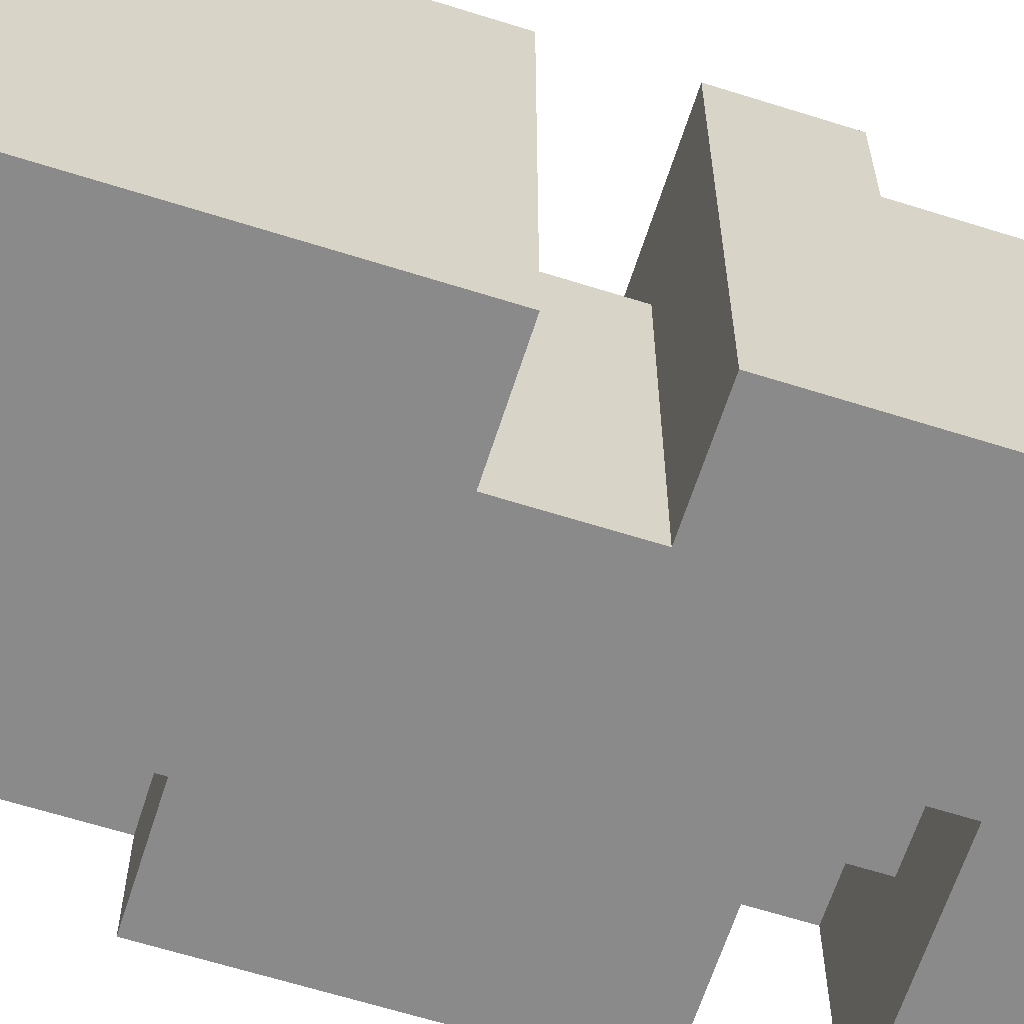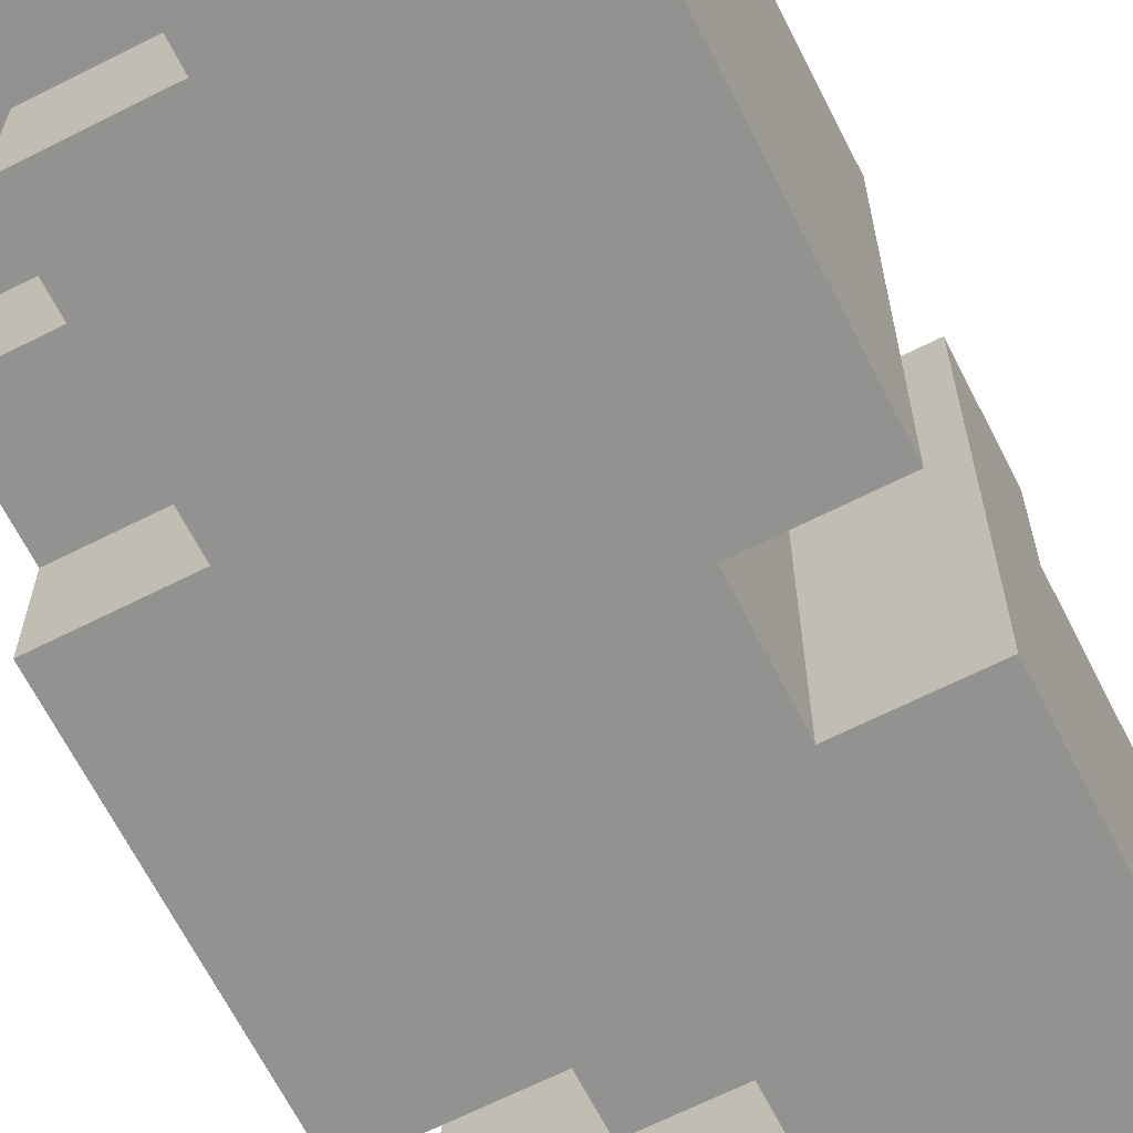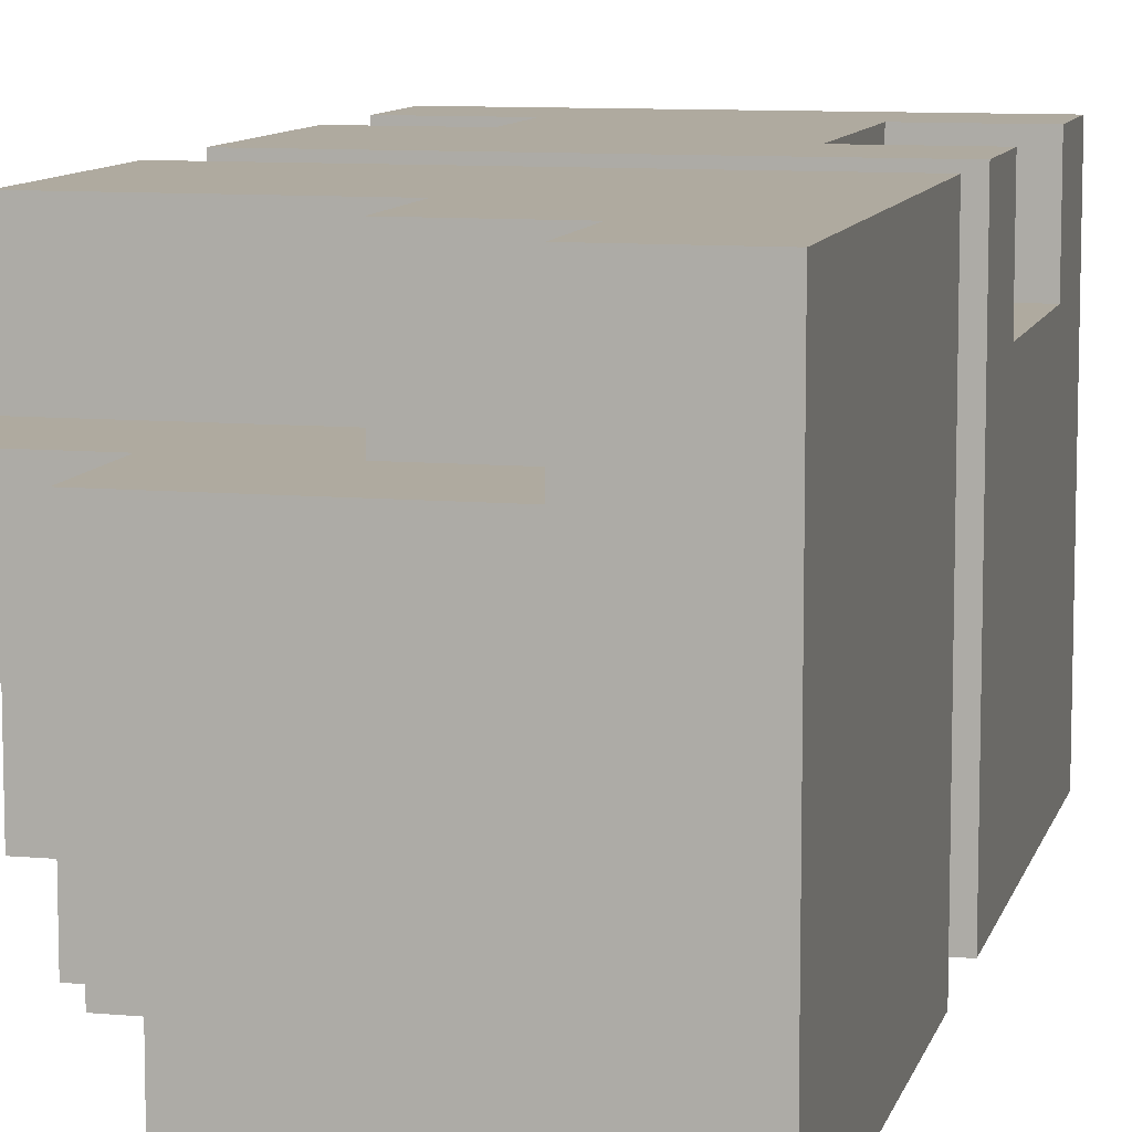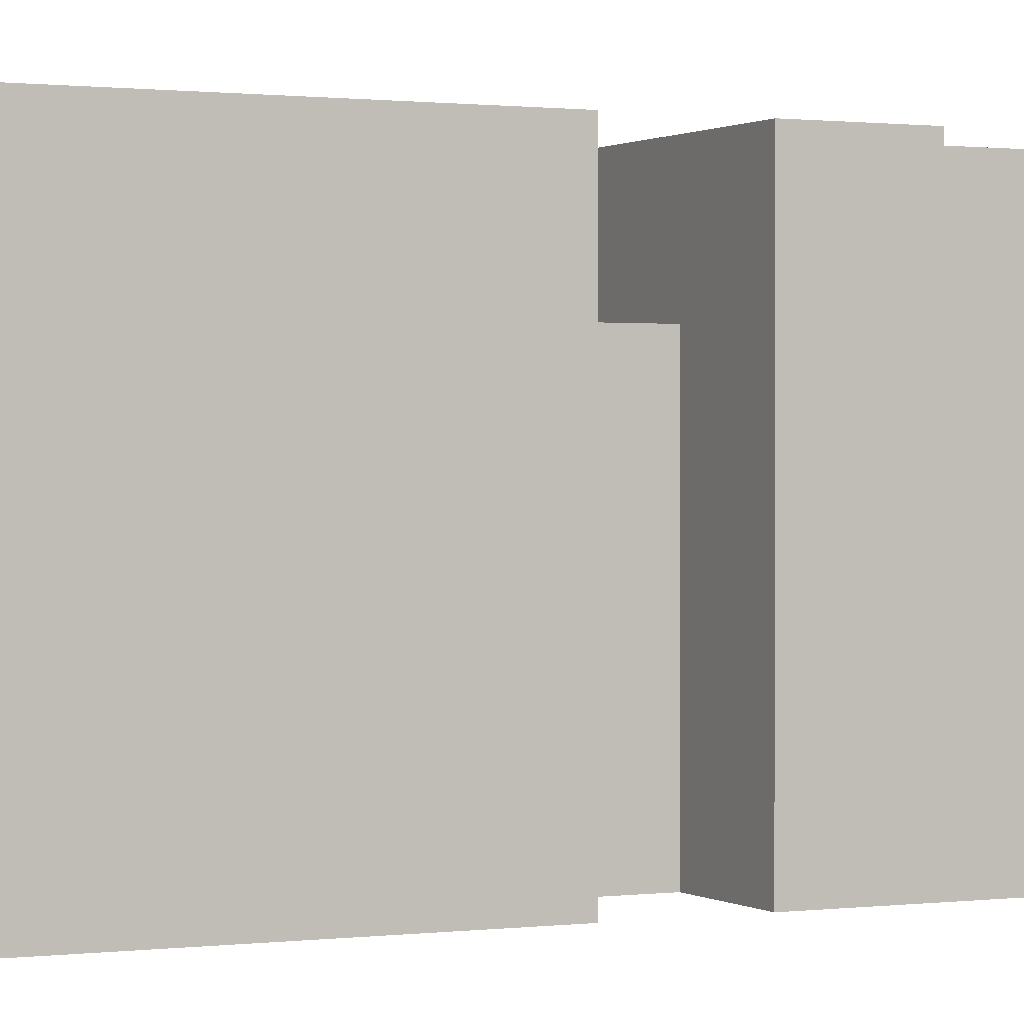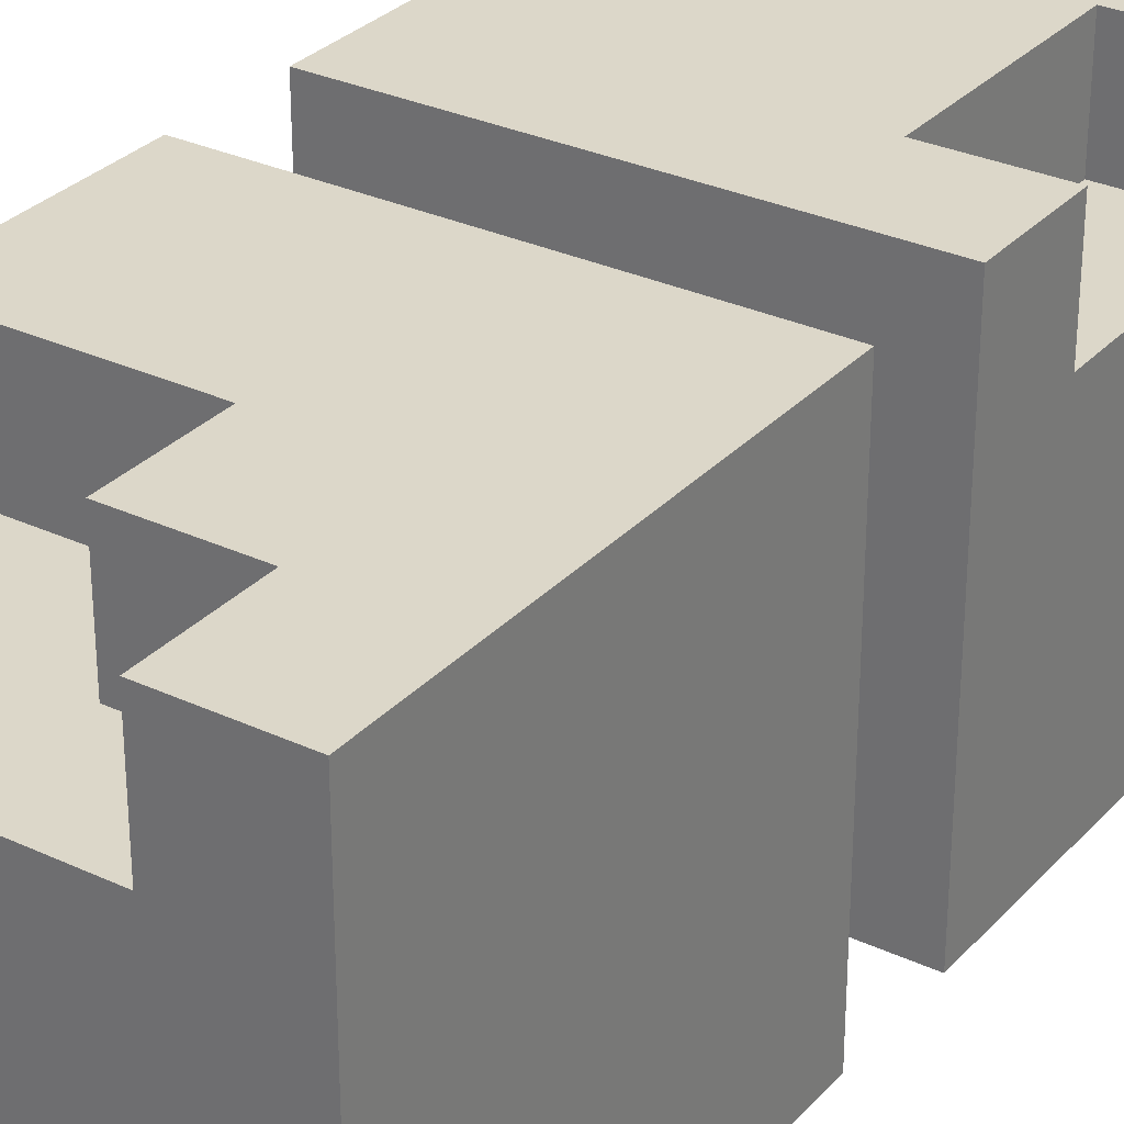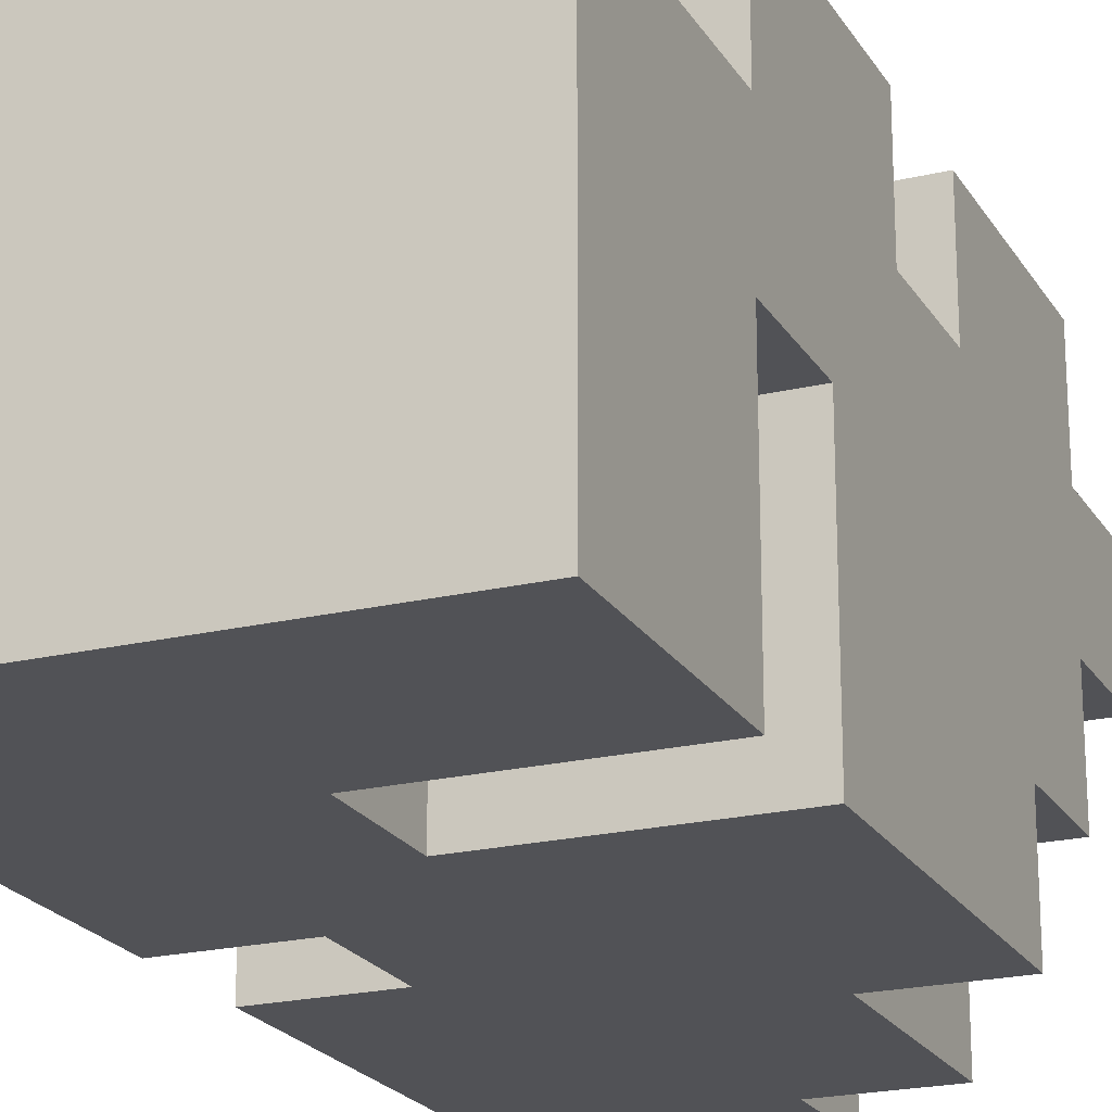
<metadata>
{"format":"obj","ext":"obj","renderer":"f3d","projection":"perspective","resolution":1024,"background":"white","views":[{"elev":-63.6,"azim":-107.7,"up":"+Y"},{"elev":-66.2,"azim":-153.1,"up":"+Y"},{"elev":9.4,"azim":-166.5,"up":"+Y"},{"elev":0.7,"azim":-115.9,"up":"+Y"},{"elev":30.3,"azim":-145.9,"up":"+Y"},{"elev":-21.3,"azim":23.0,"up":"+Y"}]}
</metadata>
<code>
o
v 0.7 3 0.3
v 0.7 3 -0.1
v 0.7 3 -0.2
v 0.7 3 -0.6
v 0.7 3.1 -0.3
v 0.7 3.1 -0.5
v 0.7 3.3 0.2
v 0.7 3.3 0
v 0.7 3.3 -0.3
v 0.7 3.3 -0.5
v 0.7 3.4 0.3
v 0.7 3.4 0.2
v 0.7 3.4 0
v 0.7 3.4 -0.1
v 0.7 3.4 -0.2
v 0.7 3.4 -0.6
v 0.8 3 -0.1
v 0.8 3 -0.2
v 0.8 3.3 0.2
v 0.8 3.3 0
v 0.8 3.3 -0.1
v 0.8 3.3 -0.2
v 0.8 3.4 0.2
v 0.8 3.4 0
v 0.8 3.3 -0.5
v 0.8 3.3 -0.6
v 0.8 3.4 -0.5
v 0.8 3.4 -0.6
v 0.9 3 0.1
v 0.9 3 0
v 0.9 3 -0.5
v 0.9 3 -0.6
v 0.9 3.1 0.1
v 0.9 3.1 0
v 0.9 3.1 -0.5
v 0.9 3.1 -0.6
v 0.9 3.3 -0.4
v 0.9 3.3 -0.5
v 0.9 3.4 -0.4
v 0.9 3.4 -0.5
v 1 3 -0.3
v 1 3 -0.5
v 1 3.1 0.1
v 1 3.1 0
v 1 3.1 -0.3
v 1 3.1 -0.4
v 1 3.1 -0.5
v 1 3.1 -0.6
v 1 3.2 0.1
v 1 3.2 0
v 1 3.2 -0.4
v 1 3.2 -0.5
v 1 3.3 0.2
v 1 3.3 0.1
v 1 3.3 -0.5
v 1 3.3 -0.6
v 1 3.4 0.2
v 1 3.4 0.1
v 1.1 3 0.3
v 1.1 3 0.1
v 1.1 3 0
v 1.1 3 -0.3
v 1.1 3.1 -0.3
v 1.1 3.1 -0.4
v 1.1 3.2 0.1
v 1.1 3.2 0
v 1.1 3.2 -0.4
v 1.1 3.2 -0.5
v 1.1 3.3 0.2
v 1.1 3.3 0.1
v 1.1 3.3 -0.1
v 1.1 3.3 -0.2
v 1.1 3.3 -0.4
v 1.1 3.3 -0.5
v 1.1 3.4 0.3
v 1.1 3.4 0.2
v 1.1 3.4 0.1
v 1.1 3.4 -0.1
v 1.1 3.4 -0.2
v 1.1 3.4 -0.4
v 0.7 3 0.3
v 0.7 3.4 0.3
v 0.9 3.2 0.3
v 0.9 3.3 0.3
v 1 3.2 0.3
v 1 3.3 0.3
v 1.1 3 0.3
v 1.1 3.4 0.3
v 1 3.3 0.1
v 1 3.4 0.1
v 1.1 3.3 0.1
v 1.1 3.4 0.1
v 0.7 3.3 0
v 0.7 3.4 0
v 0.8 3.3 0
v 0.8 3.4 0
v 0.9 3 0
v 0.9 3.1 0
v 1 3.1 0
v 1 3.2 0
v 1.1 3 0
v 1.1 3.2 0
v 0.7 3 -0.2
v 0.7 3.4 -0.2
v 0.8 3 -0.2
v 0.8 3.3 -0.2
v 0.9 3.3 -0.2
v 1 3.3 -0.2
v 1.1 3.3 -0.2
v 1.1 3.4 -0.2
v 0.7 3.3 0.2
v 0.7 3.4 0.2
v 0.8 3.3 0.2
v 0.8 3.4 0.2
v 1 3.3 0.2
v 1 3.4 0.2
v 1.1 3.3 0.2
v 1.1 3.4 0.2
v 0.9 3 0.1
v 0.9 3.1 0.1
v 1 3.1 0.1
v 1 3.2 0.1
v 1.1 3 0.1
v 1.1 3.2 0.1
v 0.7 3 -0.1
v 0.7 3.4 -0.1
v 0.8 3 -0.1
v 0.8 3.3 -0.1
v 0.9 3.3 -0.1
v 1 3.3 -0.1
v 1.1 3.3 -0.1
v 1.1 3.4 -0.1
v 1 3 -0.3
v 1 3.1 -0.3
v 1.1 3 -0.3
v 1.1 3.1 -0.3
v 0.9 3.3 -0.4
v 0.9 3.4 -0.4
v 1 3.1 -0.4
v 1 3.2 -0.4
v 1.1 3.1 -0.4
v 1.1 3.2 -0.4
v 1.1 3.3 -0.4
v 1.1 3.4 -0.4
v 0.8 3.3 -0.5
v 0.8 3.4 -0.5
v 0.9 3 -0.5
v 0.9 3.1 -0.5
v 0.9 3.3 -0.5
v 0.9 3.4 -0.5
v 1 3 -0.5
v 1 3.1 -0.5
v 1 3.2 -0.5
v 1 3.3 -0.5
v 1.1 3.2 -0.5
v 1.1 3.3 -0.5
v 0.7 3 -0.6
v 0.7 3.4 -0.6
v 0.8 3.3 -0.6
v 0.8 3.4 -0.6
v 0.9 3 -0.6
v 0.9 3.1 -0.6
v 1 3.1 -0.6
v 1 3.3 -0.6
v 0.7 3 0.3
v 1.1 3 0.3
v 0.9 3 0.1
v 1.1 3 0.1
v 0.9 3 0
v 1.1 3 0
v 0.7 3 -0.1
v 0.8 3 -0.1
v 0.7 3 -0.2
v 0.8 3 -0.2
v 1 3 -0.3
v 1.1 3 -0.3
v 0.9 3 -0.5
v 1 3 -0.5
v 0.7 3 -0.6
v 0.9 3 -0.6
v 0.9 3.1 0.1
v 1 3.1 0.1
v 0.9 3.1 0
v 1 3.1 0
v 1 3.1 -0.3
v 1.1 3.1 -0.3
v 1 3.1 -0.4
v 1.1 3.1 -0.4
v 0.9 3.1 -0.5
v 1 3.1 -0.5
v 0.9 3.1 -0.6
v 1 3.1 -0.6
v 1 3.2 0.1
v 1.1 3.2 0.1
v 1 3.2 0
v 1.1 3.2 0
v 1 3.2 -0.4
v 1.1 3.2 -0.4
v 1 3.2 -0.5
v 1.1 3.2 -0.5
v 0.7 3.3 0.2
v 0.8 3.3 0.2
v 1 3.3 0.2
v 1.1 3.3 0.2
v 1 3.3 0.1
v 1.1 3.3 0.1
v 0.7 3.3 0
v 0.8 3.3 0
v 0.8 3.3 -0.1
v 0.9 3.3 -0.1
v 1 3.3 -0.1
v 1.1 3.3 -0.1
v 0.8 3.3 -0.2
v 0.9 3.3 -0.2
v 1 3.3 -0.2
v 1.1 3.3 -0.2
v 0.9 3.3 -0.4
v 1.1 3.3 -0.4
v 0.8 3.3 -0.5
v 0.9 3.3 -0.5
v 1 3.3 -0.5
v 1.1 3.3 -0.5
v 0.8 3.3 -0.6
v 1 3.3 -0.6
v 0.7 3.4 0.3
v 1.1 3.4 0.3
v 0.7 3.4 0.2
v 0.8 3.4 0.2
v 1 3.4 0.2
v 1.1 3.4 0.2
v 1 3.4 0.1
v 1.1 3.4 0.1
v 0.7 3.4 0
v 0.8 3.4 0
v 0.7 3.4 -0.1
v 1.1 3.4 -0.1
v 0.7 3.4 -0.2
v 1.1 3.4 -0.2
v 0.9 3.4 -0.4
v 1.1 3.4 -0.4
v 0.8 3.4 -0.5
v 0.9 3.4 -0.5
v 0.7 3.4 -0.6
v 0.8 3.4 -0.6
f 5 4 3
f 6 4 5
f 7 2 1
f 8 2 7
f 9 5 3
f 9 6 5
f 10 4 6
f 10 6 9
f 11 7 1
f 12 7 11
f 13 2 8
f 14 2 13
f 15 9 3
f 15 10 9
f 16 4 10
f 16 10 15
f 21 18 17
f 22 18 21
f 23 20 19
f 24 20 23
f 25 26 27
f 27 26 28
f 29 30 33
f 33 30 34
f 31 32 35
f 35 32 36
f 37 38 39
f 39 38 40
f 41 42 45
f 45 42 46
f 46 42 47
f 43 44 49
f 49 44 50
f 47 48 51
f 46 47 51
f 51 48 52
f 52 48 55
f 55 48 56
f 53 54 57
f 57 54 58
f 61 62 63
f 59 60 65
f 63 64 66
f 61 63 66
f 66 64 67
f 59 65 69
f 67 68 69
f 66 67 69
f 65 66 69
f 69 68 70
f 70 68 71
f 71 68 72
f 72 68 73
f 73 68 74
f 59 69 75
f 75 69 76
f 70 71 77
f 77 71 78
f 72 73 79
f 79 73 80
f 83 82 81
f 84 82 83
f 85 83 81
f 85 84 83
f 86 82 84
f 86 84 85
f 87 85 81
f 87 86 85
f 88 82 86
f 88 86 87
f 91 90 89
f 92 90 91
f 95 94 93
f 96 94 95
f 99 98 97
f 101 99 97
f 101 100 99
f 102 100 101
f 105 104 103
f 106 104 105
f 107 104 106
f 108 104 107
f 109 104 108
f 110 104 109
f 111 112 113
f 113 112 114
f 115 116 117
f 117 116 118
f 119 120 121
f 119 121 123
f 121 122 123
f 123 122 124
f 125 126 127
f 127 126 128
f 128 126 129
f 129 126 130
f 130 126 131
f 131 126 132
f 133 134 135
f 135 134 136
f 139 140 141
f 141 140 142
f 137 138 143
f 143 138 144
f 145 146 149
f 149 146 150
f 147 148 151
f 151 148 152
f 153 154 155
f 155 154 156
f 157 158 159
f 159 158 160
f 157 159 161
f 161 159 162
f 162 159 163
f 163 159 164
f 167 166 165
f 168 166 167
f 169 167 165
f 171 169 165
f 171 170 169
f 172 170 171
f 174 170 172
f 175 170 174
f 175 174 173
f 176 170 175
f 177 175 173
f 178 175 177
f 179 177 173
f 180 177 179
f 183 182 181
f 184 182 183
f 187 186 185
f 188 186 187
f 191 190 189
f 192 190 191
f 195 194 193
f 196 194 195
f 199 198 197
f 200 198 199
f 203 204 205
f 205 204 206
f 201 202 207
f 207 202 208
f 209 210 213
f 210 211 214
f 213 210 214
f 211 212 215
f 214 211 215
f 215 212 216
f 217 218 220
f 220 218 221
f 221 218 222
f 219 220 223
f 220 221 223
f 223 221 224
f 225 226 227
f 227 226 228
f 228 226 229
f 229 226 230
f 228 229 231
f 228 231 234
f 231 232 234
f 233 234 235
f 234 232 236
f 235 234 236
f 237 238 239
f 239 238 240
f 237 239 241
f 241 239 242
f 237 241 243
f 243 241 244

</code>
